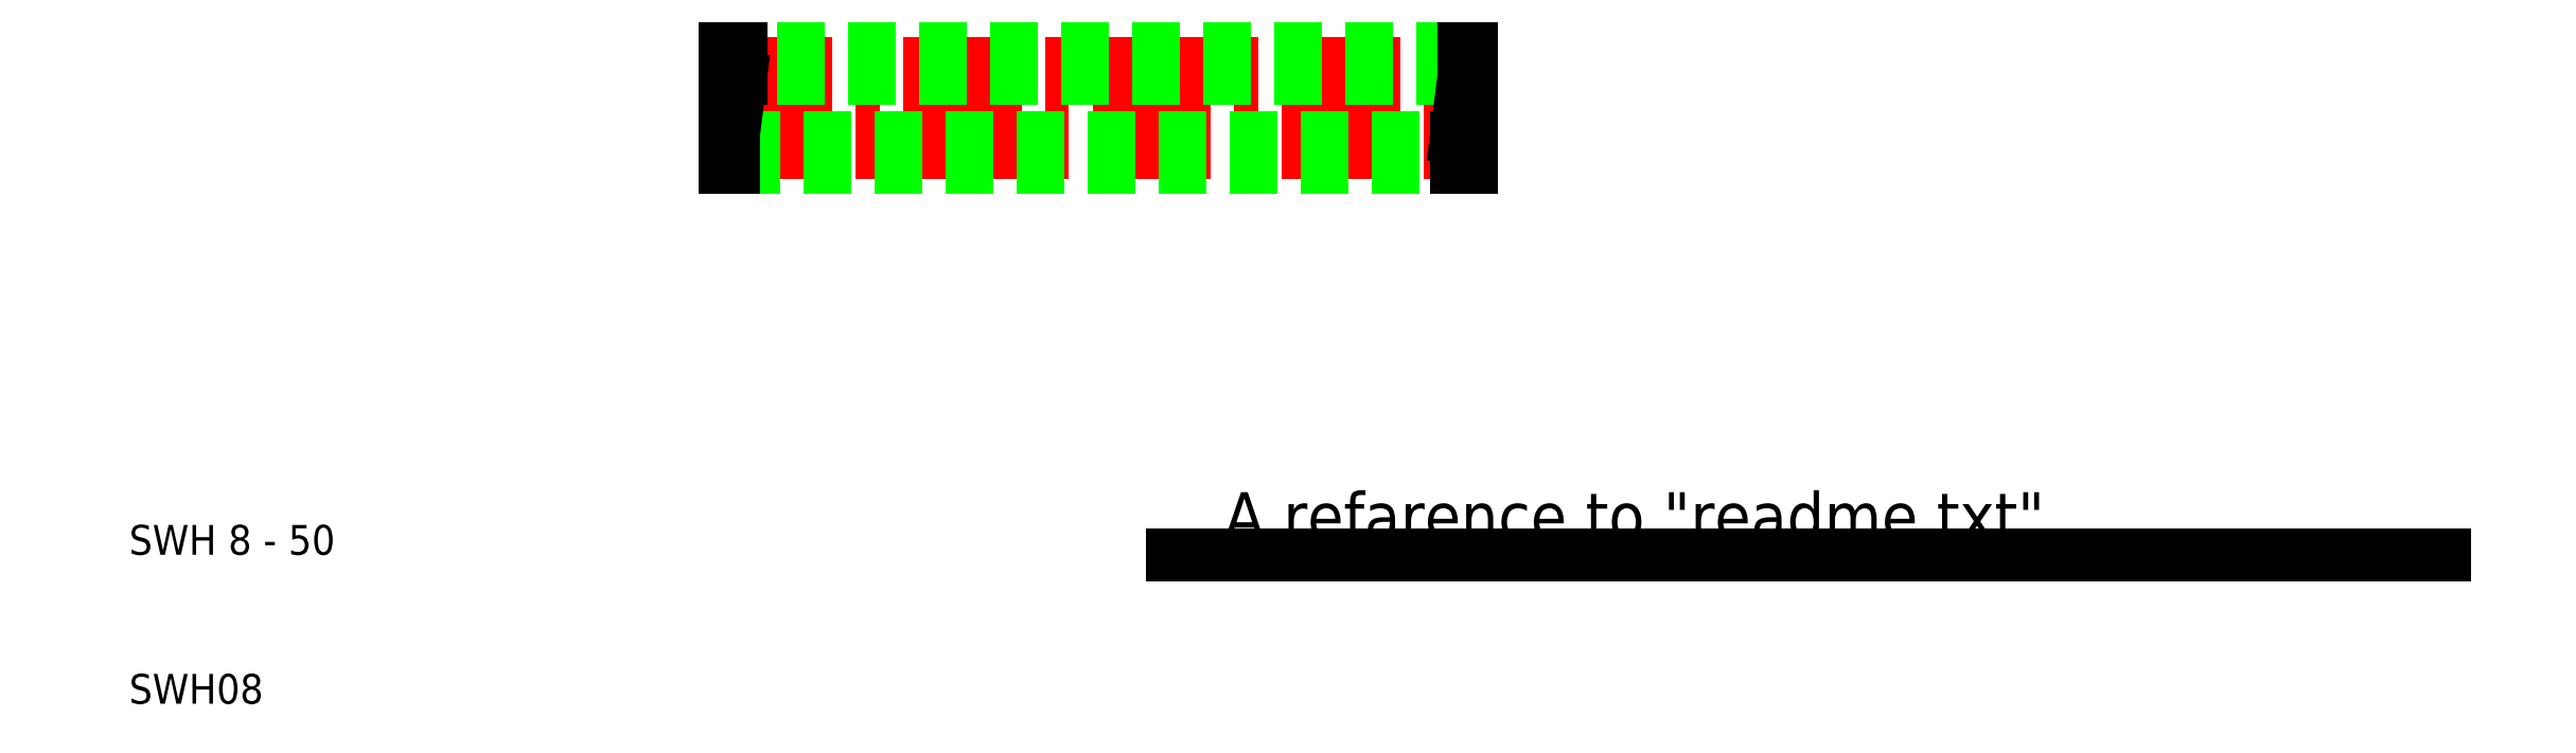
<metadata>
{"format":"dxf","ext":"dxf","renderer":"ezdxf+matplotlib","layout":"modelspace","background":"white","min_lineweight":24,"dpi":150}
</metadata>
<code>
0
SECTION
2
ENTITIES
0
LINE
8
CENTER
10
49.2
20
50
30
0
11
100.8
21
50
31
0
0
LINE
8
CENTER
10
49.2
20
47
30
0
11
100.8
21
47
31
0
0
LINE
8
CENTER
10
49.2
20
53
30
0
11
100.8
21
53
31
0
0
LINE
8
0
10
99.5
20
54
30
0
11
51
21
54
31
0
0
LINE
8
0
10
50.5
20
46
30
0
11
99
21
46
31
0
0
LINE
8
0
10
50.5
20
48
30
0
11
99
21
48
31
0
0
LINE
8
0
10
99.5
20
52
30
0
11
51
21
52
31
0
0
TEXT
8
0
10
10
20
10
30
0
40
2
1
SWH08
0
TEXT
8
0
10
10
20
20
30
0
40
2
1
SWH 8 - 50
0
LINE
8
0
10
50
20
54
30
0
11
50
21
46
31
0
0
LINE
8
0
10
51
20
52
30
0
11
50.5
21
48
31
0
0
LINE
8
0
10
50
20
46
30
0
11
50.5
21
46
31
0
0
LINE
8
0
10
50
20
48
30
0
11
50.5
21
48
31
0
0
LINE
8
0
10
50.5
20
48
30
0
11
50.5
21
46
31
0
0
LINE
8
0
10
50
20
52
30
0
11
51
21
52
31
0
0
LINE
8
0
10
50
20
54
30
0
11
51
21
54
31
0
0
LINE
8
0
10
51
20
54
30
0
11
51
21
52
31
0
0
LINE
8
0
10
80
20
20
30
0
11
165.3
21
20
31
0
0
TEXT
8
0
10
83.44
20
21
30
0
40
3.2
1
A refarence to "readme.txt".
0
LINE
8
0
10
100
20
46
30
0
11
100
21
54
31
0
0
LINE
8
0
10
99
20
48
30
0
11
99.5
21
52
31
0
0
LINE
8
0
10
100
20
46
30
0
11
99
21
46
31
0
0
LINE
8
0
10
100
20
48
30
0
11
99
21
48
31
0
0
LINE
8
0
10
99
20
46
30
0
11
99
21
48
31
0
0
LINE
8
0
10
100
20
54
30
0
11
99.5
21
54
31
0
0
LINE
8
0
10
100
20
52
30
0
11
99.5
21
52
31
0
0
LINE
8
0
10
99.5
20
52
30
0
11
99.5
21
54
31
0
0
ENDSEC
0
EOF

</code>
